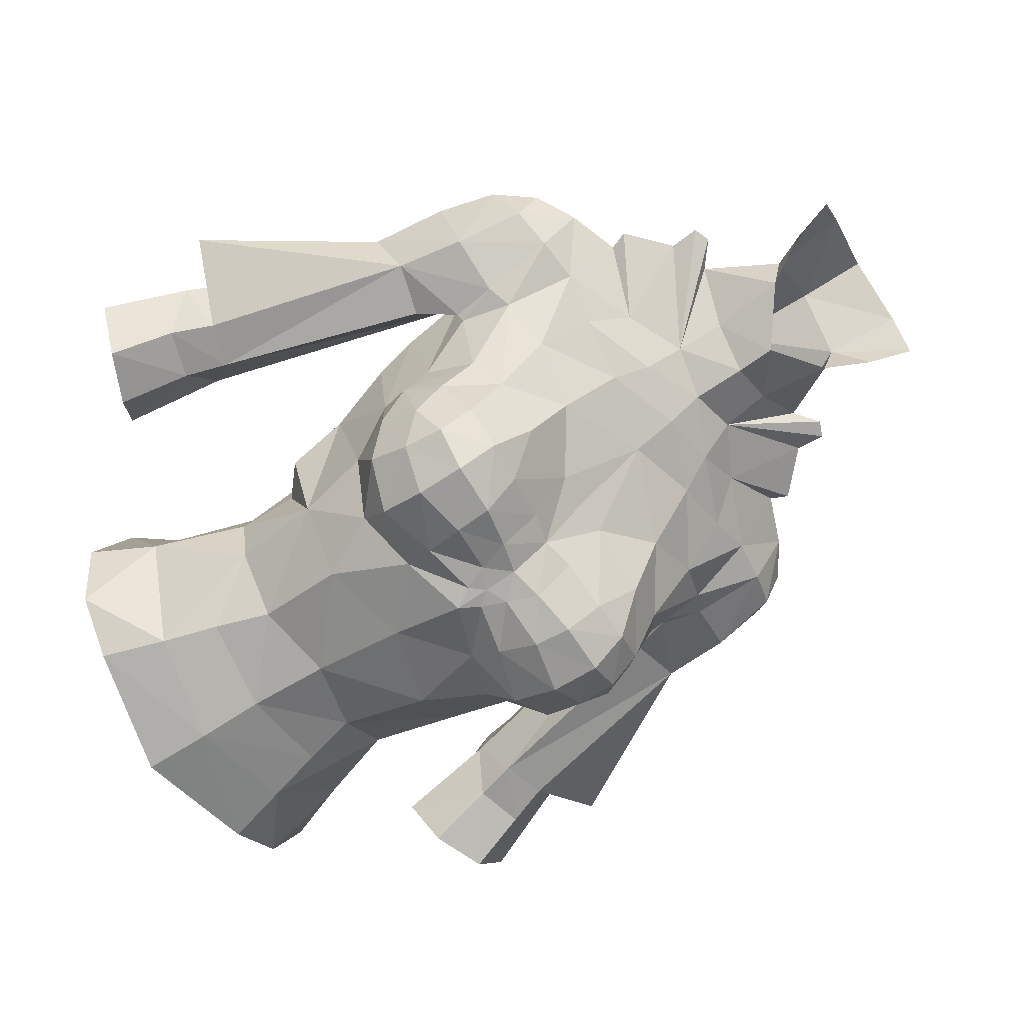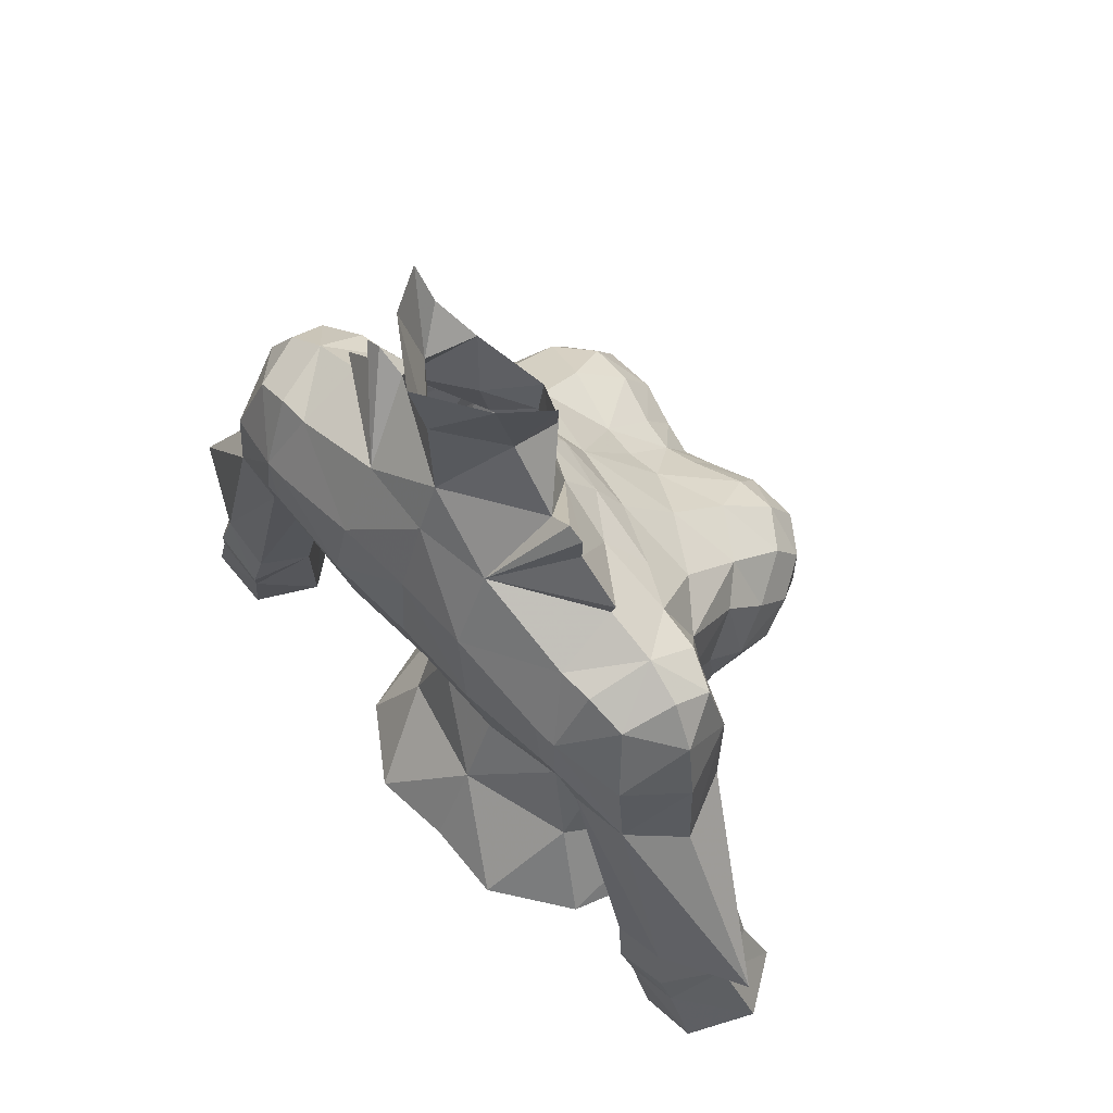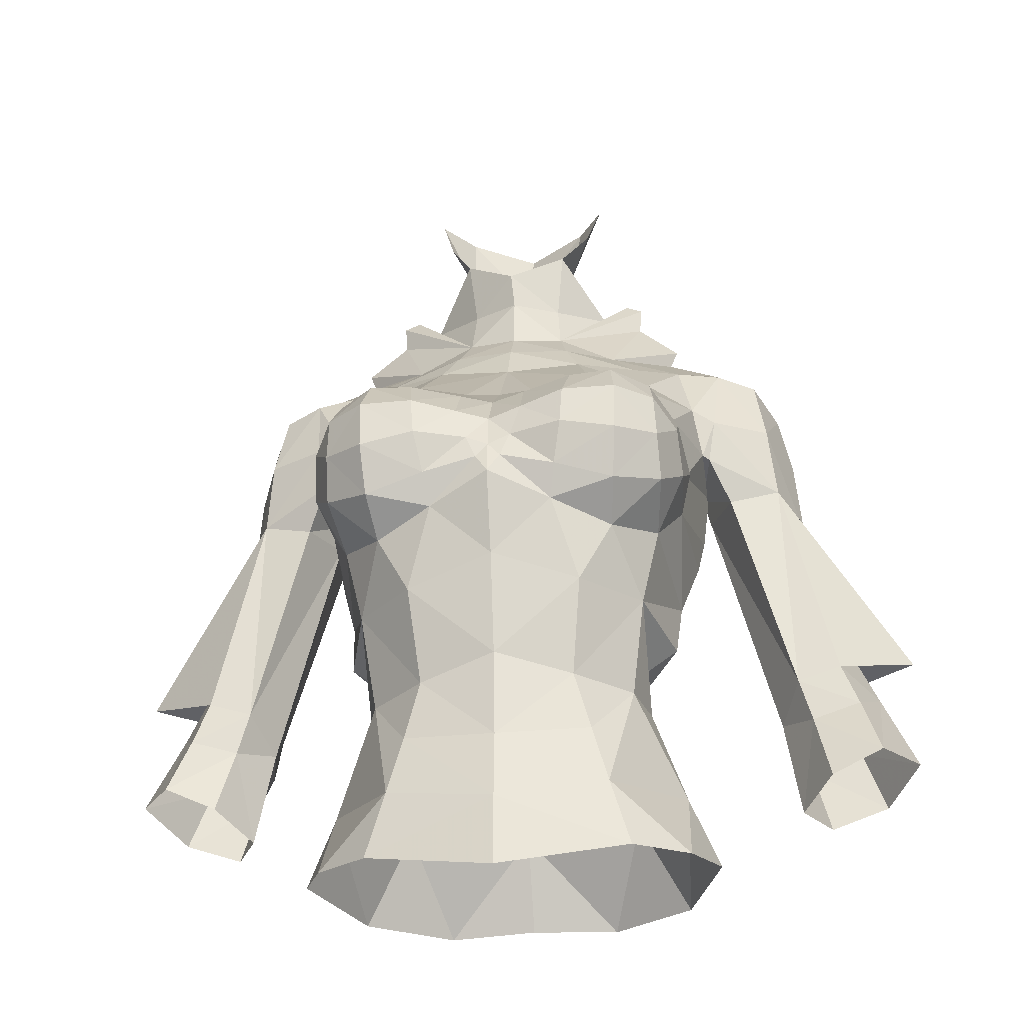
<metadata>
{"format":"obj","ext":"obj","renderer":"f3d","projection":"perspective","resolution":1024,"background":"white","views":[{"elev":-69.4,"azim":-57.8,"up":"+Y"},{"elev":60.5,"azim":-132.5,"up":"+Z"},{"elev":-31.5,"azim":7.7,"up":"+Z"}]}
</metadata>
<code>
g priest_armour_female_340002
v 4.998 -2.337 55.44
v 5.826 -2.04 53.52
v 4.737 1.394 53.68
v 3.361 0.636 56.1
v 3.599 -5.138 53.01
v 3.044 -5.192 54.87
v -0.005128 -5.836 54.34
v -0.005129 -5.853 52.36
v 2.439 2.992 53.74
v -0.00513 2.827 53.8
v -0.005129 1.56 56.21
v 5.107 -3.922 53.17
v 4.811 -6.199 63.64
v 3.528 -7.089 63.28
v 3.353 -5.951 62.4
v 4.56 -4.494 62.87
v 1.717 -6.803 62.91
v 1.871 -7.268 63.78
v 3.084 -0.9624 71.59
v 3.851 -1.783 70.55
v 5.177 -1.082 70.74
v 4.885 0.5015 72.16
v 4.975 2.248 71.3
v 4.999 3.18 69.54
v 2.206 3.262 70.37
v 2.161 2.246 72.36
v 2.608 3.415 68.14
v 5.284 3.241 68.21
v 5.214 -3.29 64.19
v 5.487 -0.2082 64.03
v 5.68 0.3487 65.24
v 5.364 -2.892 65.77
v 1.332 -0.7562 73.78
v 1.517 -0.9197 75.85
v -0.1028 -1.641 74.77
v -0.005122 -1.537 73.65
v 4.966 -1.016 62.2
v -0.005127 1.572 63.12
v -0.005129 2.701 65.71
v 2.826 2.817 65.74
v 2.681 1.803 63.15
v 2.422 -6.104 60.65
v -0.005126 -6.6 61.38
v -0.005125 -5.903 58.6
v 2.132 -5.32 58.08
v 3.504 -6.956 67.02
v 3.654 -7.676 65.97
v 4.71 -6.89 65.96
v 4.567 -6.169 66.88
v 5.177 -1.082 70.74
v 6.429 -0.9274 70.61
v 6.325 0.5112 71.64
v 4.885 0.5015 72.16
v 5.921 2.192 71.16
v 4.975 2.248 71.3
v 5.654 3.127 69.4
v 5.729 3.2 68.15
v 5.284 3.241 68.21
v 4.999 3.18 69.54
v 1.937 1.142 78.37
v 1.68 0.6275 76.22
v 0.04818 1.959 76.36
v 0.1564 2.369 78.3
v 2.581 -4.014 68.92
v 2.933 -5.6 67.92
v 4.333 -4.656 67.78
v 4.3 -2.887 69.15
v 5.095 -3.783 67.23
v 5.594 -1.847 68.82
v 7.837 -0.8126 68.45
v 8.068 -0.4635 66.47
v 8.788 1.181 65.96
v 8.582 1.037 68.2
v 6.172 2.83 66.62
v 5.912 0.8936 66.26
v 5.69 1.036 67.24
v 7.529 -0.4348 70.38
v 7.419 0.6561 70.99
v 6.998 2.072 70.65
v 6.247 -1.503 68.53
v -0.005131 3.197 70.34
v -0.00513 3.315 68
v 2.492 0.1859 58.43
v -0.005127 0.576 58.39
v 4.774 -6.786 64.81
v 3.626 -7.669 64.6
v 2.096 -7.69 64.91
v 0.9331 -7.358 65.71
v 0.6288 -7.319 64.81
v 7.908 2.71 60.43
v 7.721 1.11 59.22
v 7.765 2.659 66.66
v 9.378 2.642 60.93
v 11.75 1.501 61.23
v 8.274 -0.1857 60.06
v 8.629 -0.1412 58.8
v 10.02 -0.2015 59.23
v 9.536 -0.2024 60.45
v 8.165 2.882 59.29
v 9.714 2.816 59.84
v 8.162 0.7298 56.23
v 9.059 -0.6325 56.78
v 11.64 0.8761 57.61
v 10.67 2.501 57.01
v 10.01 2.647 58.89
v 10.66 1.344 59.99
v 8.489 2.682 58.38
v 8.989 2.481 56.41
v 10.55 -0.7627 57.45
v -0.005126 0.3946 61.01
v 2.411 0.7457 60.62
v 0.9214 -6.472 66.81
v -0.005126 -6.366 66.58
v -0.005126 -7.17 65.48
v 3.948 -1.875 59.79
v 3.688 -0.1063 59.99
v 4.81 -1.71 60.49
v 2.173 -7.714 65.95
v 5.284 -4.892 66.29
v 5.532 -3.968 65.12
v 3.904 0.5992 73.76
v 5.097 0.4809 72.66
v 6.035 -1.358 67.26
v 5.594 -1.847 68.82
v 6.602 -0.6952 66.09
v 7.564 2.645 68.76
v 0.3464 -7.359 64.11
v 3.5 0.6336 74.78
v 3.968 0.6382 74.59
v 4.996 2.397 65.5
v 4.419 1.057 62.72
v 3.688 -0.1063 59.99
v 5.841 -1.541 67.33
v 5.866 0.9346 67.24
v 5.39 -5.179 64.33
v 5.303 -5.871 65.47
v -0.00513 -2.438 71.15
v -0.005129 -3.138 69.9
v 2.135 -2.551 70.4
v 1.711 -1.954 71.37
v 1.437 -1.124 72.4
v 3.904 0.5992 73.76
v 3.968 0.6382 74.59
v 2.326 -6.941 66.95
v 0.978 -4.998 67.87
v 4.81 -1.71 60.49
v -0.005127 -5.688 56.23
v 2.588 -5.173 56.48
v 3.539 -0.5685 58.29
v -0.005132 2.482 72.34
v -0.005126 -1.682 72.13
v 1.437 -1.124 72.4
v 1.68 0.6275 76.22
v 2.772 0.5427 74.2
v 5.841 -1.541 67.33
v -0.005124 -7.483 63.56
v -0.005125 -7.326 64.52
v 4.054 -2.262 58.13
v 5.866 0.9346 67.24
v 2.731 -0.07969 78.34
v -0.005136 1.913 73.7
v 3.676 -3.858 58.11
v 4.053 -4.412 60.72
v 2.731 -0.07969 78.34
v 2.303 -0.3033 77.1
v 8.198 0.8546 69.87
v 3.948 -1.875 59.79
v 10.07 1.393 61.29
v 4.885 0.5015 72.16
v 5.097 0.4809 72.66
v 3.084 -0.9624 71.59
v 2.772 0.5427 74.2
v -0.005128 -4.892 67.85
v 9.536 -0.2024 60.45
v 10.07 1.393 61.29
v 11.75 1.501 61.23
v 9.378 2.642 60.93
v 3.5 0.6336 74.78
v 2.772 0.5427 74.2
v 3.968 0.6382 74.59
v 3.5 0.6336 74.78
v 5.097 0.4809 72.66
v 3.904 0.5992 73.76
v 2.161 2.246 72.36
v 5.097 0.4809 72.66
v 4.885 0.5015 72.16
v 4.885 0.5015 72.16
v 3.968 0.6382 74.59
v 3.904 0.5992 73.76
v 2.772 0.5427 74.2
v 3.5 0.6336 74.78
v 4.053 -4.412 60.72
v -5.009 -2.337 55.44
v -3.371 0.636 56.1
v -4.748 1.394 53.68
v -5.836 -2.04 53.52
v -3.609 -5.138 53.01
v -3.054 -5.192 54.87
v -2.45 2.992 53.74
v -5.117 -3.922 53.17
v -4.821 -6.199 63.64
v -4.571 -4.494 62.87
v -3.363 -5.951 62.4
v -3.538 -7.089 63.28
v -1.727 -6.803 62.91
v -1.881 -7.268 63.78
v -3.094 -0.9624 71.59
v -4.895 0.5014 72.16
v -5.188 -1.082 70.74
v -3.861 -1.783 70.55
v -4.985 2.248 71.3
v -2.171 2.246 72.36
v -2.216 3.262 70.37
v -5.01 3.18 69.54
v -2.619 3.415 68.14
v -5.295 3.241 68.21
v -5.224 -3.29 64.19
v -5.374 -2.892 65.77
v -5.691 0.3487 65.24
v -5.497 -0.2082 64.03
v -1.342 -0.7562 73.78
v -1.606 -0.7632 75.9
v -4.976 -1.016 62.2
v -2.691 1.803 63.15
v -2.836 2.817 65.74
v -2.433 -6.104 60.65
v -2.142 -5.32 58.08
v -3.514 -6.956 67.02
v -4.577 -6.169 66.88
v -4.72 -6.89 65.96
v -3.664 -7.676 65.97
v -5.188 -1.082 70.74
v -4.895 0.5014 72.16
v -6.335 0.5112 71.64
v -6.44 -0.9275 70.61
v -4.985 2.248 71.3
v -5.932 2.192 71.16
v -5.664 3.127 69.4
v -5.01 3.18 69.54
v -5.295 3.241 68.21
v -5.74 3.2 68.15
v -1.734 1.326 78.43
v -1.652 0.7109 76.25
v -2.591 -4.014 68.92
v -4.31 -2.887 69.15
v -4.343 -4.656 67.78
v -2.943 -5.6 67.92
v -5.604 -1.847 68.82
v -5.105 -3.783 67.23
v -7.847 -0.8126 68.45
v -8.593 1.037 68.2
v -8.798 1.181 65.96
v -8.078 -0.4635 66.47
v -6.183 2.83 66.62
v -5.701 1.036 67.24
v -5.922 0.8936 66.26
v -7.429 0.656 70.99
v -7.54 -0.4349 70.38
v -7.008 2.072 70.65
v -6.257 -1.503 68.53
v -2.502 0.1859 58.43
v -4.784 -6.786 64.81
v -3.636 -7.669 64.6
v -2.106 -7.69 64.91
v -0.6391 -7.319 64.81
v -0.9434 -7.358 65.71
v -7.918 2.71 60.43
v -7.733 1.112 59.22
v -9.388 2.642 60.93
v -7.775 2.659 66.66
v -11.76 1.501 61.23
v -8.284 -0.1857 60.06
v -9.547 -0.2025 60.45
v -10.03 -0.2016 59.23
v -8.639 -0.1413 58.8
v -8.175 2.882 59.29
v -9.724 2.816 59.84
v -9.069 -0.6326 56.78
v -8.172 0.7298 56.23
v -11.65 0.8761 57.62
v -10.67 1.344 59.99
v -10.02 2.647 58.9
v -10.68 2.501 57.01
v -8.499 2.682 58.38
v -8.999 2.481 56.41
v -10.56 -0.7628 57.45
v -2.421 0.7457 60.62
v -0.9317 -6.472 66.81
v -3.958 -1.875 59.79
v -4.82 -1.71 60.49
v -3.698 -0.1063 59.99
v -2.184 -7.714 65.95
v -5.543 -3.968 65.12
v -5.294 -4.892 66.29
v -3.914 0.5992 73.76
v -5.082 0.5281 72.67
v -6.045 -1.358 67.26
v -5.604 -1.847 68.82
v -6.613 -0.6952 66.09
v -7.575 2.645 68.76
v -0.3566 -7.359 64.11
v -3.979 0.6382 74.59
v -3.511 0.6335 74.78
v -4.429 1.057 62.72
v -5.006 2.397 65.5
v -3.698 -0.1063 59.99
v -5.877 0.9346 67.24
v -5.852 -1.541 67.33
v -5.4 -5.179 64.33
v -5.313 -5.871 65.47
v -1.721 -1.954 71.37
v -2.146 -2.551 70.4
v -1.447 -1.124 72.4
v -3.979 0.6382 74.59
v -3.914 0.5992 73.76
v -2.336 -6.941 66.95
v -0.9883 -4.998 67.87
v -4.82 -1.71 60.49
v -2.598 -5.173 56.48
v -3.55 -0.5685 58.29
v -1.447 -1.124 72.4
v -1.652 0.7109 76.25
v -2.782 0.5427 74.2
v -5.852 -1.541 67.33
v -4.064 -2.262 58.13
v -5.877 0.9346 67.24
v -2.647 0.1898 78.42
v -3.686 -3.858 58.11
v -4.064 -4.412 60.72
v -2.284 -0.07348 77.18
v -2.647 0.1898 78.42
v -8.208 0.8546 69.87
v -3.958 -1.875 59.79
v -10.08 1.393 61.29
v -4.895 0.5014 72.16
v -3.094 -0.9624 71.59
v -5.082 0.5281 72.67
v -2.782 0.5427 74.2
v -9.547 -0.2025 60.45
v -11.76 1.501 61.23
v -10.08 1.393 61.29
v -9.388 2.642 60.93
v -2.782 0.5427 74.2
v -3.511 0.6335 74.78
v -3.511 0.6335 74.78
v -3.979 0.6382 74.59
v -3.914 0.5992 73.76
v -5.082 0.5281 72.67
v -2.171 2.246 72.36
v -4.895 0.5014 72.16
v -5.082 0.5281 72.67
v -4.895 0.5014 72.16
v -3.914 0.5992 73.76
v -3.979 0.6382 74.59
v -2.782 0.5427 74.2
v -3.511 0.6335 74.78
v -4.064 -4.412 60.72
f 1 2 3
f 3 4 1
f 5 6 7
f 7 8 5
f 9 10 11
f 6 5 12
f 3 9 4
f 4 9 11
f 2 1 12
f 1 6 12
f 13 14 15
f 15 16 13
f 17 14 18
f 19 20 21
f 21 22 19
f 23 24 25
f 25 26 23
f 27 25 24
f 24 28 27
f 29 30 31
f 31 32 29
f 33 34 35
f 35 36 33
f 37 30 29
f 29 16 37
f 38 39 40
f 40 41 38
f 42 43 44
f 44 45 42
f 46 47 48
f 48 49 46
f 50 51 52
f 52 53 50
f 52 54 55
f 55 53 52
f 56 57 58
f 58 59 56
f 60 61 62
f 62 63 60
f 64 65 66
f 66 67 64
f 66 68 69
f 69 67 66
f 70 71 72
f 72 73 70
f 74 75 76
f 76 57 74
f 52 51 77
f 77 78 52
f 79 54 52
f 52 78 79
f 70 77 51
f 51 80 70
f 81 25 27
f 27 82 81
f 83 4 11
f 11 84 83
f 85 86 14
f 14 13 85
f 87 88 89
f 89 18 87
f 90 91 75
f 75 74 90
f 74 92 93
f 93 90 74
f 72 94 92
f 95 96 97
f 97 98 95
f 99 90 93
f 93 100 99
f 98 94 71
f 96 91 101
f 101 102 96
f 103 104 105
f 105 106 103
f 107 105 104
f 104 108 107
f 107 108 101
f 101 91 107
f 96 102 109
f 109 97 96
f 105 107 99
f 99 100 105
f 83 84 110
f 110 111 83
f 88 112 113
f 113 114 88
f 115 116 117
f 87 86 47
f 47 118 87
f 68 119 120
f 120 32 68
f 121 122 26
f 80 123 71
f 71 70 80
f 51 50 124
f 124 80 51
f 95 98 71
f 71 125 95
f 55 54 56
f 56 59 55
f 73 72 92
f 92 126 73
f 56 54 79
f 79 126 56
f 127 18 89
f 26 128 129
f 41 40 130
f 130 131 41
f 111 41 131
f 131 132 111
f 75 91 95
f 95 125 75
f 76 75 125
f 125 123 76
f 76 123 133
f 133 134 76
f 134 58 57
f 57 76 134
f 86 87 18
f 18 14 86
f 135 136 85
f 85 13 135
f 137 138 139
f 139 140 137
f 140 139 20
f 20 19 140
f 141 142 143
f 136 135 120
f 120 119 136
f 119 68 66
f 66 49 119
f 136 119 49
f 49 48 136
f 65 46 49
f 49 66 65
f 46 144 118
f 118 47 46
f 145 112 144
f 144 65 145
f 47 86 85
f 85 48 47
f 138 145 64
f 64 139 138
f 139 64 67
f 67 20 139
f 67 69 21
f 21 20 67
f 37 146 132
f 132 131 37
f 45 44 147
f 147 148 45
f 7 6 148
f 148 147 7
f 149 83 111
f 111 132 149
f 28 130 40
f 40 27 28
f 40 39 82
f 82 27 40
f 80 124 133
f 133 123 80
f 25 81 150
f 150 26 25
f 56 126 92
f 92 57 56
f 151 137 140
f 140 152 151
f 36 151 152
f 152 33 36
f 19 152 140
f 38 41 111
f 111 110 38
f 135 16 29
f 15 17 42
f 31 30 130
f 153 34 154
f 68 32 155
f 156 127 157
f 158 1 149
f 31 28 159
f 61 60 160
f 61 161 62
f 1 162 6
f 45 162 163
f 153 164 165
f 166 70 73
f 163 16 15
f 42 17 43
f 98 97 106
f 99 91 90
f 93 106 100
f 96 95 91
f 103 106 109
f 100 106 105
f 99 107 91
f 165 34 153
f 158 167 163
f 13 16 135
f 144 112 118
f 42 163 15
f 42 45 163
f 106 168 98
f 106 93 168
f 37 16 163
f 146 37 163
f 87 118 88
f 127 156 17
f 156 43 17
f 169 170 171
f 126 166 73
f 126 79 166
f 135 29 120
f 159 32 31
f 68 155 69
f 61 172 161
f 34 33 154
f 106 97 109
f 123 125 71
f 74 57 92
f 31 130 28
f 32 159 155
f 29 32 120
f 85 136 48
f 78 166 79
f 144 46 65
f 162 158 163
f 1 158 162
f 162 148 6
f 30 131 130
f 30 37 131
f 162 45 148
f 4 83 149
f 1 4 149
f 150 161 26
f 89 88 114
f 112 88 118
f 145 173 113
f 138 173 145
f 145 113 112
f 145 65 64
f 77 166 78
f 70 166 77
f 174 175 176
f 175 177 176
f 71 94 72
f 92 94 93
f 152 154 33
f 141 178 179
f 152 180 181
f 19 182 183
f 184 185 186
f 26 187 23
f 184 188 189
f 172 26 161
f 190 191 184
f 19 183 152
f 192 115 117
f 132 167 158
f 158 149 132
f 127 17 18
f 114 157 89
f 89 157 127
f 17 15 14
f 193 194 195
f 195 196 193
f 197 8 7
f 7 198 197
f 199 11 10
f 198 200 197
f 195 194 199
f 194 11 199
f 196 200 193
f 193 200 198
f 201 202 203
f 203 204 201
f 205 206 204
f 207 208 209
f 209 210 207
f 211 212 213
f 213 214 211
f 215 216 214
f 214 213 215
f 217 218 219
f 219 220 217
f 221 36 35
f 35 222 221
f 223 202 217
f 217 220 223
f 38 224 225
f 225 39 38
f 226 227 44
f 44 43 226
f 228 229 230
f 230 231 228
f 232 233 234
f 234 235 232
f 234 233 236
f 236 237 234
f 238 239 240
f 240 241 238
f 242 63 62
f 62 243 242
f 244 245 246
f 246 247 244
f 246 245 248
f 248 249 246
f 250 251 252
f 252 253 250
f 254 241 255
f 255 256 254
f 234 257 258
f 258 235 234
f 259 257 234
f 234 237 259
f 250 260 235
f 235 258 250
f 81 82 215
f 215 213 81
f 261 84 11
f 11 194 261
f 262 201 204
f 204 263 262
f 264 206 265
f 265 266 264
f 267 254 256
f 256 268 267
f 254 267 269
f 269 270 254
f 252 270 271
f 272 273 274
f 274 275 272
f 276 277 269
f 269 267 276
f 273 253 271
f 275 278 279
f 279 268 275
f 280 281 282
f 282 283 280
f 284 285 283
f 283 282 284
f 284 268 279
f 279 285 284
f 275 274 286
f 286 278 275
f 282 277 276
f 276 284 282
f 261 287 110
f 110 84 261
f 266 114 113
f 113 288 266
f 289 290 291
f 264 292 231
f 231 263 264
f 249 218 293
f 293 294 249
f 295 212 296
f 260 250 253
f 253 297 260
f 235 260 298
f 298 232 235
f 272 299 253
f 253 273 272
f 236 239 238
f 238 237 236
f 251 300 270
f 270 252 251
f 238 300 259
f 259 237 238
f 301 265 206
f 212 302 303
f 224 304 305
f 305 225 224
f 287 306 304
f 304 224 287
f 256 299 272
f 272 268 256
f 255 297 299
f 299 256 255
f 255 307 308
f 308 297 255
f 307 255 241
f 241 240 307
f 263 204 206
f 206 264 263
f 309 201 262
f 262 310 309
f 137 311 312
f 312 138 137
f 311 207 210
f 210 312 311
f 313 314 315
f 310 294 293
f 293 309 310
f 294 229 246
f 246 249 294
f 310 230 229
f 229 294 310
f 247 246 229
f 229 228 247
f 228 231 292
f 292 316 228
f 317 247 316
f 316 288 317
f 231 230 262
f 262 263 231
f 138 312 244
f 244 317 138
f 312 210 245
f 245 244 312
f 245 210 209
f 209 248 245
f 223 304 306
f 306 318 223
f 227 319 147
f 147 44 227
f 7 147 319
f 319 198 7
f 320 306 287
f 287 261 320
f 216 215 225
f 225 305 216
f 225 215 82
f 82 39 225
f 260 297 308
f 308 298 260
f 213 212 150
f 150 81 213
f 238 241 270
f 270 300 238
f 151 321 311
f 311 137 151
f 36 221 321
f 321 151 36
f 207 311 321
f 38 110 287
f 287 224 38
f 309 217 202
f 203 226 205
f 219 305 220
f 322 323 222
f 249 324 218
f 156 157 301
f 325 320 193
f 219 326 216
f 243 327 242
f 243 62 161
f 193 198 328
f 227 329 328
f 322 330 331
f 332 251 250
f 329 203 202
f 226 43 205
f 273 281 274
f 276 267 268
f 269 277 281
f 275 268 272
f 280 286 281
f 277 282 281
f 276 268 284
f 330 322 222
f 325 329 333
f 201 309 202
f 316 292 288
f 226 203 329
f 226 329 227
f 281 273 334
f 281 334 269
f 223 329 202
f 318 329 223
f 264 266 292
f 301 205 156
f 156 205 43
f 335 336 337
f 300 251 332
f 300 332 259
f 309 293 217
f 326 219 218
f 249 248 324
f 243 161 338
f 222 323 221
f 281 286 274
f 297 253 299
f 254 270 241
f 219 216 305
f 218 324 326
f 217 293 218
f 262 230 310
f 257 259 332
f 316 247 228
f 328 329 325
f 193 328 325
f 328 198 319
f 220 305 304
f 220 304 223
f 328 319 227
f 194 320 261
f 193 320 194
f 150 212 161
f 265 114 266
f 288 292 266
f 317 113 173
f 138 317 173
f 317 288 113
f 317 244 247
f 258 257 332
f 250 258 332
f 339 340 341
f 341 340 342
f 253 252 271
f 270 269 271
f 321 221 323
f 313 343 344
f 321 345 346
f 207 347 348
f 349 350 351
f 212 211 352
f 349 353 354
f 338 161 212
f 355 349 356
f 207 321 347
f 357 290 289
f 306 320 325
f 325 333 306
f 301 206 205
f 114 265 157
f 265 301 157
f 205 204 203

</code>
